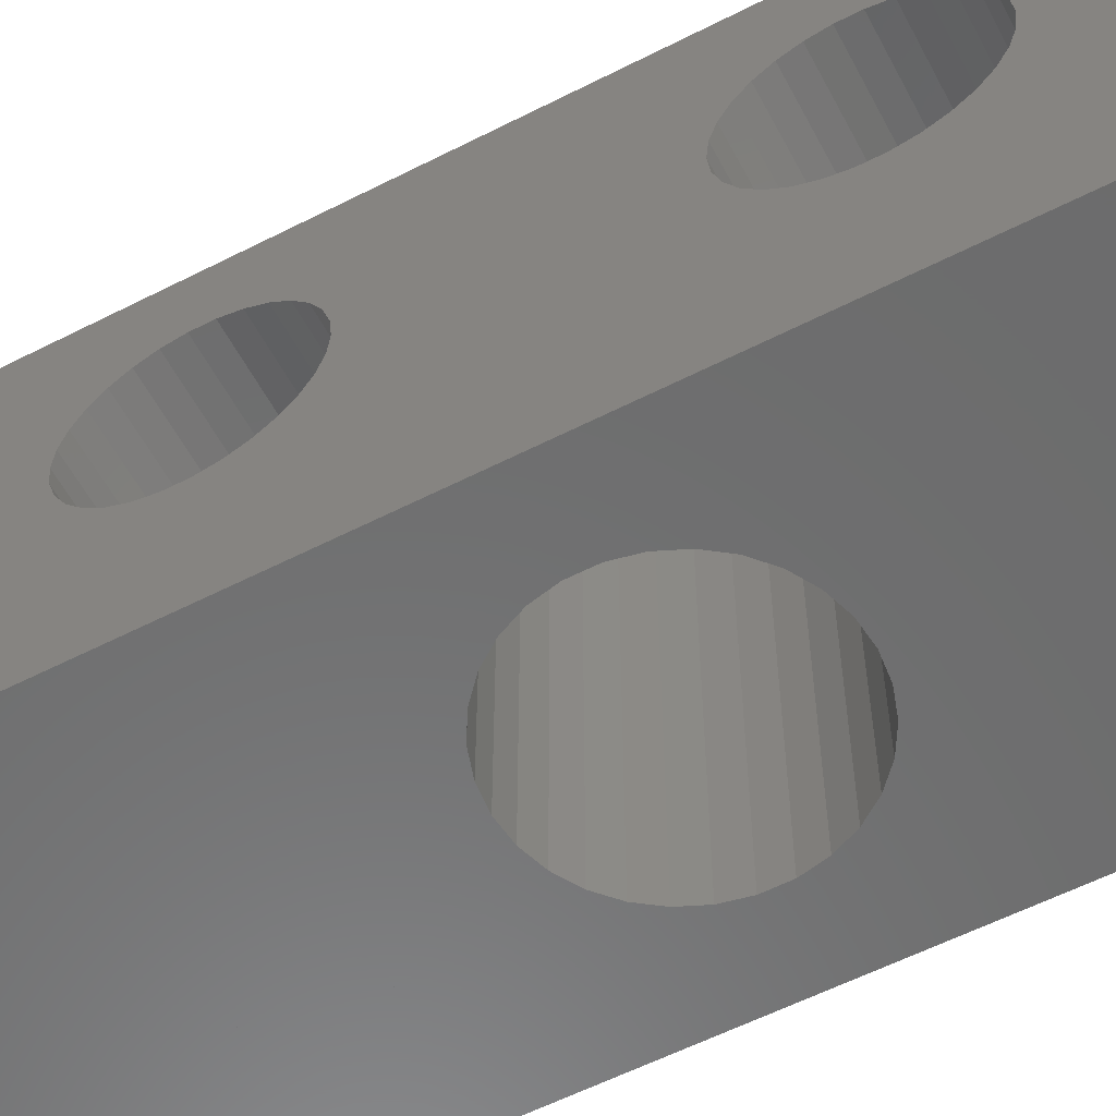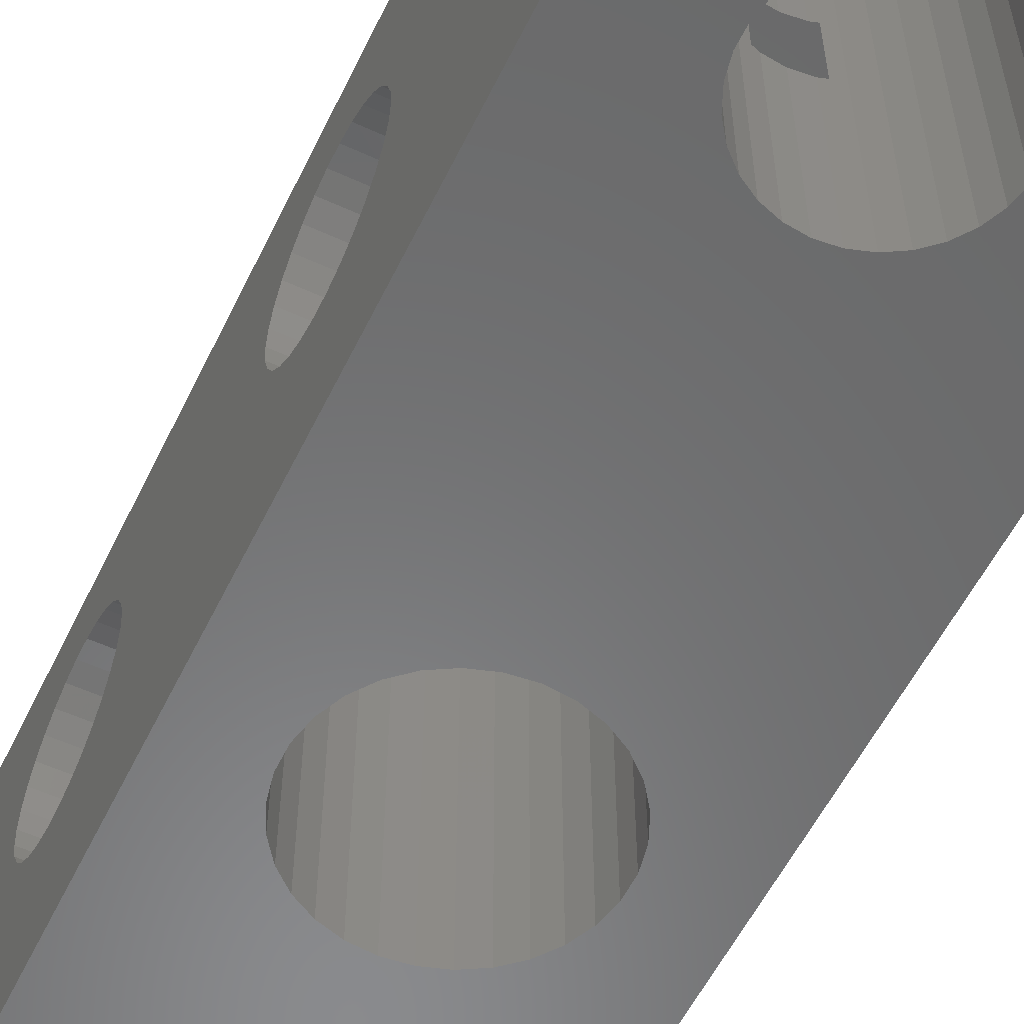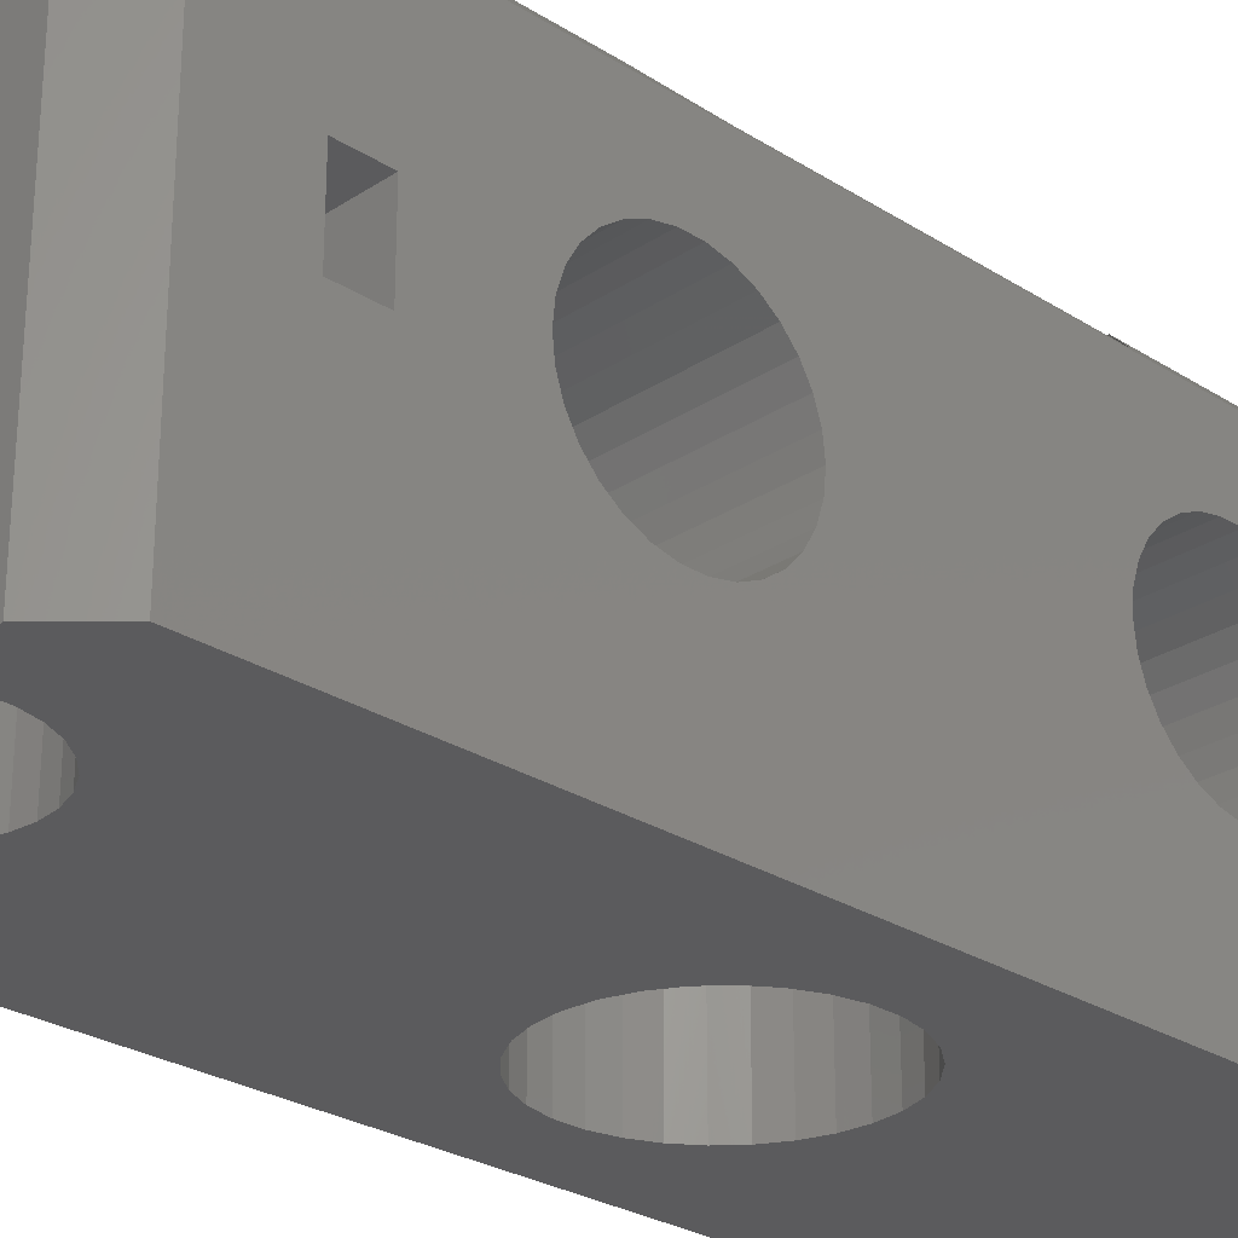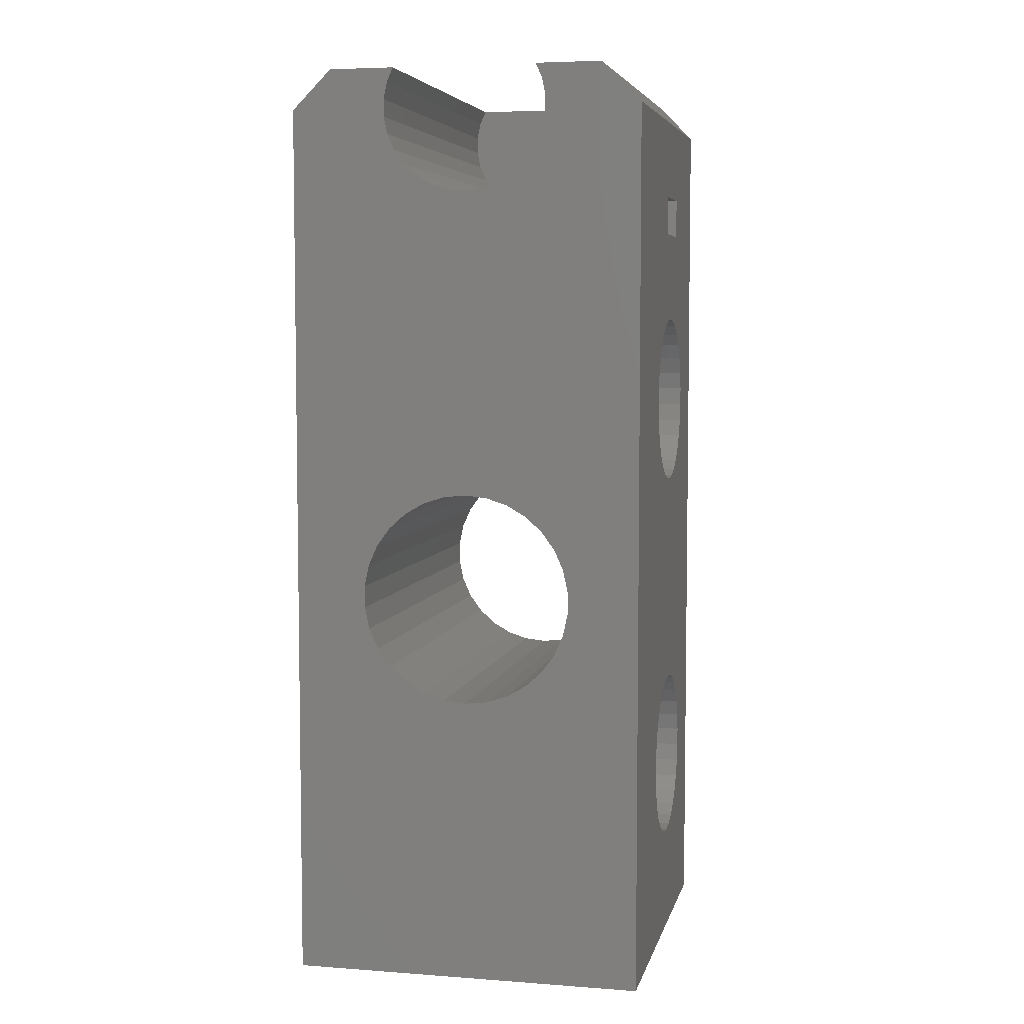
<metadata>
{"format":"stl","ext":"stl","renderer":"f3d","projection":"perspective","resolution":1024,"background":"white","views":[{"elev":-58.4,"azim":-62.2,"up":"+Z"},{"elev":-56.3,"azim":154.3,"up":"+Z"},{"elev":-27.0,"azim":-134.5,"up":"+Z"},{"elev":5.6,"azim":-167.3,"up":"+Y"}]}
</metadata>
<code>
# stl→obj: 294 verts, 604 faces
v -9 6.5 25.5
v -9 10.5 31.5
v -9 10.5 12.5
v -9 -34.5 31.5
v -9 -24.04 27.88
v -9 -24.96 27.88
v -9 -25.86 27.68
v -9 -26.7 27.31
v -9 -27.44 26.77
v -9 -28.06 26.09
v -9 -28.52 25.29
v -9 -34.5 12.5
v -9 -28.9 23.5
v -9 -28.8 24.41
v -9 -28.8 22.59
v -9 -28.52 21.71
v -9 -28.06 20.91
v -9 -8.06 26.09
v -9 -20.2 22.59
v -9 -20.1 23.5
v -9 -8.804 24.41
v -9 -20.94 20.91
v -9 -8.52 25.29
v -9 -27.44 20.23
v -9 -22.3 19.69
v -9 -21.56 20.23
v -9 -26.7 19.69
v -9 -3.14 27.68
v -9 -2.3 27.31
v -9 -25.86 19.32
v -9 -23.14 19.32
v -9 -24.96 19.12
v -9 -24.04 19.12
v -9 -6.7 27.31
v -9 -20.2 24.41
v -9 -5.86 27.68
v -9 -20.48 25.29
v -9 -20.94 26.09
v -9 -21.56 26.77
v -9 -22.3 27.31
v -9 -23.14 27.68
v -9 -4.96 27.88
v -9 -4.04 27.88
v -9 -7.444 26.77
v -9 4.5 22
v -9 -1.556 20.23
v -9 4.5 25.5
v -9 -20.48 21.71
v -9 -8.804 22.59
v -9 -8.9 23.5
v -9 -1.556 26.77
v -9 -4.96 19.12
v -9 -5.86 19.32
v -9 -8.52 21.71
v -9 -8.06 20.91
v -9 -7.444 20.23
v -9 -6.7 19.69
v -9 -4.04 19.12
v -9 -3.14 19.32
v -9 -2.3 19.69
v -9 -0.9403 26.09
v -9 -0.4804 21.71
v -9 -0.9403 20.91
v -9 -0.1962 22.59
v -9 -0.1 23.5
v -9 -0.1962 24.41
v -9 -0.4804 25.29
v -9 6.5 22
v -6 -23.67 34.5
v -6.466 -23.4 34.03
v -6 -34.5 34.5
v -8 -22.02 32.5
v -6.466 -5.601 34.03
v -6 -5.332 34.5
v -6 10.5 34.5
v -8 -6.982 32.5
v -7.5 12 33
v 9 -34.5 12.5
v 9 -34.5 31.5
v 6 -34.5 34.5
v 0 -9.1 12.5
v -7 12.5 12.5
v -3.994 11.8 12.5
v -3.682 12.5 12.5
v -4.177 10.94 12.5
v -4.177 10.06 12.5
v -3.994 9.202 12.5
v 1.123 -9.218 12.5
v 2.196 -9.567 12.5
v -0.8732 6.392 12.5
v 3.174 -10.13 12.5
v -1.708 6.663 12.5
v -2.469 7.102 12.5
v -3.121 7.69 12.5
v -3.174 -18.87 12.5
v -4.013 -18.11 12.5
v -3.637 8.4 12.5
v 4.677 -11.8 12.5
v 1.708 6.663 12.5
v 5.136 -12.83 12.5
v 5.37 -13.94 12.5
v 2.469 7.102 12.5
v 3.121 7.69 12.5
v 3.637 8.4 12.5
v 3.994 9.202 12.5
v 4.177 10.06 12.5
v 4.177 10.94 12.5
v 7 12.5 12.5
v 3.994 11.8 12.5
v 3.682 12.5 12.5
v 9 10.5 12.5
v -5.37 -13.94 12.5
v -2.196 -9.567 12.5
v -1.123 -9.218 12.5
v -5.37 -15.06 12.5
v -5.136 -16.17 12.5
v -4.677 -17.2 12.5
v -2.196 -19.43 12.5
v -1.123 -19.78 12.5
v 3.174 -18.87 12.5
v 2.196 -19.43 12.5
v -4.013 -10.89 12.5
v -3.174 -10.13 12.5
v 0 -19.9 12.5
v 1.123 -19.78 12.5
v 4.013 -18.11 12.5
v 4.677 -17.2 12.5
v 5.136 -16.17 12.5
v 0 6.3 12.5
v 4.013 -10.89 12.5
v 5.37 -15.06 12.5
v 0.8732 6.392 12.5
v -4.677 -11.8 12.5
v -5.136 -12.83 12.5
v -7 12.5 32.5
v 9 -24.04 27.88
v 9 -24.96 27.88
v 9 -23.14 27.68
v 9 -22.3 27.31
v 9 -21.56 26.77
v 9 -20.94 26.09
v 9 -20.48 25.29
v 9 -20.2 24.41
v 9 -20.1 23.5
v 9 -20.2 22.59
v 9 -20.48 21.71
v 9 -20.94 20.91
v 9 -21.56 20.23
v 9 -22.3 19.69
v 9 -23.14 19.32
v 9 -24.04 19.12
v 9 -24.96 19.12
v 9 -25.86 19.32
v 9 -26.7 19.69
v 9 -27.44 20.23
v 9 -28.06 20.91
v 9 -28.52 21.71
v 9 -28.8 22.59
v 9 -28.9 23.5
v 9 -28.8 24.41
v 9 -28.52 25.29
v 9 -28.06 26.09
v 9 -27.44 26.77
v 9 -26.7 27.31
v 9 -25.86 27.68
v 9 -3.14 27.68
v 9 -4.04 27.88
v 9 -4.96 27.88
v 9 -2.3 27.31
v 9 -1.556 26.77
v 9 -0.9403 26.09
v 9 -0.4804 25.29
v 9 -0.1962 24.41
v 9 -0.1 23.5
v 9 -0.1962 22.59
v 9 -0.4804 21.71
v 9 -0.9403 20.91
v 9 -1.556 20.23
v 9 -2.3 19.69
v 9 -3.14 19.32
v 9 -4.04 19.12
v 9 -4.96 19.12
v 9 -5.86 19.32
v 9 -6.7 19.69
v 9 -7.444 20.23
v 9 -8.06 20.91
v 9 -8.52 21.71
v 9 -8.804 22.59
v 9 -8.9 23.5
v 9 -8.804 24.41
v 9 -8.52 25.29
v 9 -8.06 26.09
v 9 -7.444 26.77
v 9 -6.7 27.31
v 9 -5.86 27.68
v -1.206 6.5 22
v -1.206 6.5 25.5
v -0.8732 6.392 25.5
v 0 6.3 25.5
v 0.8732 6.392 25.5
v 1.206 6.5 25.5
v 9 6.5 25.5
v 9 4.5 25.5
v 9 4.5 22
v 9 6.5 22
v 1.206 6.5 22
v 0 6.3 22
v 0.8732 6.392 22
v -0.8732 6.392 22
v -4.474 -24.55 34.5
v 6 -23.67 34.5
v 4.474 -24.55 34.5
v 2.287 -25.26 34.5
v 0 -25.5 34.5
v -2.287 -25.26 34.5
v 6 10.5 34.5
v 7.5 12 33
v 3.682 12.5 32.5
v 7 12.5 32.5
v -3.682 12.5 32.5
v 0 -3.5 34.5
v 2.287 -3.74 34.5
v -4.474 -4.451 34.5
v 4.474 -4.451 34.5
v -2.287 -3.74 34.5
v 6 -5.332 34.5
v -4.474 -4.451 32.5
v -6.466 -5.601 32.5
v -6.466 -23.4 32.5
v -4.474 -24.55 32.5
v -2.287 -25.26 32.5
v 2.287 -25.26 32.5
v 0 -25.5 32.5
v 4.474 -24.55 32.5
v 6.466 -23.4 32.5
v 8 -22.02 32.5
v 2.196 -19.43 32.5
v 5.136 -12.83 32.5
v 5.37 -13.94 32.5
v 0 -19.9 32.5
v -1.123 -19.78 32.5
v 1.123 -9.218 32.5
v 2.196 -9.567 32.5
v 4.474 -4.451 32.5
v -1.123 -9.218 32.5
v 0 -9.1 32.5
v 2.287 -3.74 32.5
v -2.196 -9.567 32.5
v 0 -3.5 32.5
v -4.013 -10.89 32.5
v -3.174 -10.13 32.5
v -2.287 -3.74 32.5
v -5.37 -13.94 32.5
v -5.136 -12.83 32.5
v -5.136 -16.17 32.5
v -5.37 -15.06 32.5
v -4.677 -11.8 32.5
v -4.677 -17.2 32.5
v 6.466 -5.601 32.5
v -4.013 -18.11 32.5
v 3.174 -10.13 32.5
v 4.013 -10.89 32.5
v 8 -6.982 32.5
v 1.123 -19.78 32.5
v 4.677 -11.8 32.5
v 5.37 -15.06 32.5
v 5.136 -16.17 32.5
v 4.677 -17.2 32.5
v 4.013 -18.11 32.5
v 3.174 -18.87 32.5
v -2.196 -19.43 32.5
v -3.174 -18.87 32.5
v 9 10.5 31.5
v 6.466 -5.601 34.03
v 6.466 -23.4 34.03
v 3.994 11.8 32.5
v 4.177 10.94 32.5
v 4.177 10.06 32.5
v 3.994 9.202 32.5
v 3.637 8.4 32.5
v 3.121 7.69 32.5
v 2.469 7.102 32.5
v 1.708 6.663 32.5
v 0.8732 6.392 32.5
v -0.8732 6.392 32.5
v -1.708 6.663 32.5
v -2.469 7.102 32.5
v -3.121 7.69 32.5
v -3.637 8.4 32.5
v -3.994 9.202 32.5
v -4.177 10.06 32.5
v -4.177 10.94 32.5
v -3.994 11.8 32.5
v 0 6.3 32.5
f 1 2 3
f 4 2 5
f 4 5 6
f 4 6 7
f 4 7 8
f 4 8 9
f 4 9 10
f 4 10 11
f 4 11 12
f 13 12 14
f 15 12 13
f 16 12 15
f 17 12 16
f 18 19 20
f 21 22 23
f 17 24 12
f 21 25 26
f 24 27 12
f 28 2 29
f 27 30 12
f 21 31 25
f 30 32 12
f 32 33 12
f 33 31 12
f 21 26 22
f 34 35 36
f 37 2 35
f 38 2 37
f 39 2 38
f 40 2 39
f 41 2 40
f 5 2 41
f 42 2 43
f 18 20 44
f 36 2 42
f 35 2 36
f 44 35 34
f 44 20 35
f 45 46 47
f 43 2 28
f 23 48 18
f 19 18 48
f 49 12 50
f 31 21 12
f 29 2 51
f 21 50 12
f 52 3 53
f 12 49 54
f 12 54 55
f 12 55 56
f 12 56 57
f 12 57 53
f 12 53 3
f 58 3 52
f 59 3 58
f 60 3 59
f 51 2 61
f 62 2 63
f 63 2 46
f 60 46 3
f 64 2 62
f 65 2 64
f 66 2 65
f 67 2 66
f 61 2 67
f 47 2 1
f 68 1 3
f 46 2 47
f 46 45 3
f 45 68 3
f 14 12 11
f 48 23 22
f 69 70 71
f 71 70 72
f 73 74 75
f 73 75 76
f 76 75 77
f 76 77 2
f 76 2 72
f 72 2 4
f 72 4 71
f 4 12 71
f 71 12 78
f 71 78 79
f 71 79 80
f 81 3 82
f 83 82 84
f 85 82 83
f 86 82 85
f 87 82 86
f 88 82 87
f 89 90 91
f 92 89 93
f 88 94 93
f 95 78 96
f 88 97 94
f 98 99 100
f 101 102 78
f 102 103 78
f 103 104 78
f 104 105 78
f 105 106 78
f 106 107 78
f 107 108 78
f 109 110 108
f 109 108 107
f 78 108 111
f 12 3 112
f 113 3 114
f 12 112 115
f 12 115 116
f 12 116 117
f 12 117 96
f 12 96 78
f 118 78 95
f 119 78 118
f 120 78 121
f 122 3 123
f 119 124 78
f 124 125 78
f 123 3 113
f 125 121 78
f 126 78 120
f 127 78 126
f 128 78 127
f 88 93 89
f 91 129 130
f 131 78 128
f 101 78 131
f 99 102 101
f 98 132 99
f 130 132 98
f 100 99 101
f 129 132 130
f 90 129 91
f 89 92 90
f 81 82 88
f 114 3 81
f 133 3 122
f 134 3 133
f 112 3 134
f 88 87 97
f 135 82 77
f 77 82 3
f 77 3 2
f 136 137 5
f 5 137 6
f 138 136 41
f 41 136 5
f 139 138 40
f 40 138 41
f 140 139 39
f 39 139 40
f 141 140 38
f 38 140 39
f 142 141 37
f 37 141 38
f 143 142 35
f 35 142 37
f 144 143 20
f 20 143 35
f 145 144 19
f 19 144 20
f 146 145 48
f 48 145 19
f 147 146 22
f 22 146 48
f 148 147 26
f 26 147 22
f 25 149 148
f 26 25 148
f 31 150 149
f 25 31 149
f 33 151 150
f 31 33 150
f 152 151 33
f 32 152 33
f 153 152 32
f 30 153 32
f 154 153 30
f 27 154 30
f 155 154 27
f 24 155 27
f 156 155 24
f 17 156 24
f 157 156 17
f 16 157 17
f 158 157 16
f 15 158 16
f 159 158 15
f 13 159 15
f 160 159 13
f 14 160 13
f 161 160 14
f 11 161 14
f 162 161 11
f 10 162 11
f 163 162 10
f 9 163 10
f 163 9 164
f 164 9 8
f 164 8 165
f 165 8 7
f 165 7 137
f 137 7 6
f 166 167 28
f 28 167 43
f 167 168 43
f 43 168 42
f 169 166 29
f 29 166 28
f 170 169 51
f 51 169 29
f 171 170 61
f 61 170 51
f 172 171 67
f 67 171 61
f 173 172 66
f 66 172 67
f 174 173 65
f 65 173 66
f 175 174 64
f 64 174 65
f 176 175 62
f 62 175 64
f 177 176 63
f 63 176 62
f 178 177 46
f 46 177 63
f 60 179 178
f 46 60 178
f 59 180 179
f 60 59 179
f 58 181 180
f 59 58 180
f 182 181 58
f 52 182 58
f 183 182 52
f 53 183 52
f 184 183 53
f 57 184 53
f 185 184 57
f 56 185 57
f 186 185 56
f 55 186 56
f 187 186 55
f 54 187 55
f 188 187 54
f 49 188 54
f 189 188 49
f 50 189 49
f 190 189 50
f 21 190 50
f 191 190 21
f 23 191 21
f 192 191 23
f 18 192 23
f 193 192 18
f 44 193 18
f 193 44 194
f 194 44 34
f 194 34 195
f 195 34 36
f 195 36 168
f 168 36 42
f 196 197 68
f 68 197 1
f 197 198 1
f 1 198 199
f 200 201 202
f 200 202 199
f 199 202 203
f 199 203 1
f 1 203 47
f 204 205 206
f 207 204 208
f 208 204 206
f 209 204 207
f 68 204 209
f 68 209 196
f 45 204 68
f 203 204 45
f 47 203 45
f 69 71 80
f 210 69 80
f 211 212 80
f 212 213 80
f 213 214 80
f 214 215 80
f 215 210 80
f 75 216 217
f 218 75 219
f 219 75 217
f 135 75 220
f 77 75 135
f 218 220 75
f 221 222 75
f 75 74 223
f 222 224 75
f 225 75 223
f 225 221 75
f 224 226 75
f 226 216 75
f 227 223 228
f 228 223 74
f 228 74 73
f 228 73 76
f 229 230 231
f 232 229 233
f 233 229 231
f 234 229 232
f 235 229 234
f 236 229 235
f 237 229 236
f 238 239 236
f 240 241 229
f 242 243 244
f 245 246 247
f 248 245 249
f 228 229 227
f 76 229 228
f 72 229 76
f 250 251 252
f 227 229 253
f 227 254 252
f 227 253 254
f 255 256 229
f 257 250 252
f 252 251 249
f 251 248 249
f 249 245 247
f 258 255 229
f 247 246 244
f 246 242 244
f 244 243 259
f 260 258 229
f 243 261 259
f 259 262 263
f 237 264 229
f 263 238 236
f 263 265 238
f 239 266 236
f 266 267 236
f 267 268 236
f 268 269 236
f 269 270 236
f 270 237 236
f 264 240 229
f 241 271 229
f 271 272 229
f 262 265 263
f 253 229 256
f 254 257 252
f 261 262 259
f 272 260 229
f 70 229 72
f 69 210 230
f 70 69 229
f 229 69 230
f 79 273 217
f 263 79 217
f 226 274 216
f 216 263 217
f 236 275 79
f 211 79 275
f 80 79 211
f 263 236 79
f 274 263 216
f 158 79 78
f 273 79 137
f 157 158 78
f 273 137 136
f 167 166 273
f 273 136 138
f 273 138 139
f 156 157 78
f 273 139 140
f 273 140 141
f 154 155 78
f 273 141 142
f 155 156 78
f 273 142 143
f 205 204 111
f 153 154 78
f 193 194 144
f 192 145 146
f 151 152 78
f 191 146 147
f 150 151 78
f 170 171 273
f 194 143 144
f 159 79 158
f 160 79 159
f 161 79 160
f 162 79 161
f 163 79 162
f 164 79 163
f 165 79 164
f 137 79 165
f 273 168 167
f 191 192 146
f 190 148 149
f 190 191 147
f 189 149 78
f 203 273 171
f 188 189 78
f 111 171 172
f 187 188 78
f 111 172 173
f 189 190 149
f 111 173 174
f 111 174 175
f 185 186 78
f 111 175 176
f 184 185 78
f 111 176 177
f 183 184 78
f 111 177 178
f 182 183 78
f 111 178 179
f 111 180 78
f 111 179 180
f 180 181 78
f 181 182 78
f 186 187 78
f 192 144 145
f 190 147 148
f 192 193 144
f 194 195 143
f 273 195 168
f 273 143 195
f 204 203 171
f 202 273 203
f 111 273 202
f 111 202 205
f 111 204 171
f 149 150 78
f 152 153 78
f 166 169 273
f 169 170 273
f 217 273 111
f 219 217 108
f 108 217 111
f 110 218 219
f 108 110 219
f 109 276 110
f 110 276 218
f 107 277 109
f 109 277 276
f 106 278 107
f 107 278 277
f 106 105 278
f 278 105 279
f 105 104 279
f 279 104 280
f 104 103 280
f 280 103 281
f 281 103 102
f 282 281 102
f 282 102 99
f 283 282 99
f 283 99 132
f 206 283 132
f 208 206 132
f 201 283 206
f 284 283 200
f 201 200 283
f 208 132 129
f 207 208 129
f 207 129 90
f 209 207 90
f 196 92 197
f 285 198 197
f 286 285 197
f 209 90 196
f 90 92 196
f 92 286 197
f 286 92 93
f 287 286 93
f 287 93 94
f 288 287 94
f 288 94 97
f 289 288 97
f 289 97 87
f 290 289 87
f 290 87 86
f 291 290 86
f 291 86 85
f 292 291 85
f 85 83 293
f 292 85 293
f 83 84 220
f 293 83 220
f 82 135 220
f 84 82 220
f 256 115 112
f 253 256 112
f 112 134 254
f 253 112 254
f 134 133 257
f 254 134 257
f 133 122 250
f 257 133 250
f 123 251 122
f 122 251 250
f 113 248 123
f 123 248 251
f 114 245 113
f 113 245 248
f 81 246 114
f 114 246 245
f 88 242 81
f 81 242 246
f 89 243 88
f 88 243 242
f 91 261 89
f 89 261 243
f 130 262 91
f 91 262 261
f 98 265 130
f 130 265 262
f 100 238 98
f 98 238 265
f 101 239 100
f 100 239 238
f 131 266 101
f 101 266 239
f 131 128 266
f 266 128 267
f 128 127 267
f 267 127 268
f 127 126 268
f 268 126 269
f 269 126 120
f 270 269 120
f 270 120 121
f 237 270 121
f 237 121 125
f 264 237 125
f 264 125 124
f 240 264 124
f 240 124 119
f 241 240 119
f 241 119 118
f 271 241 118
f 271 118 95
f 272 271 95
f 272 95 96
f 260 272 96
f 260 96 117
f 258 260 117
f 258 117 116
f 255 258 116
f 255 116 115
f 256 255 115
f 202 201 205
f 205 201 206
f 284 200 199
f 294 284 199
f 294 199 198
f 285 294 198
f 215 231 230
f 210 215 230
f 214 233 231
f 215 214 231
f 213 232 233
f 214 213 233
f 212 234 232
f 213 212 232
f 211 275 235
f 212 211 234
f 234 211 235
f 220 218 293
f 293 218 276
f 293 276 277
f 293 277 278
f 293 278 279
f 293 279 280
f 293 280 281
f 293 281 282
f 293 282 283
f 293 283 284
f 293 284 294
f 293 294 285
f 293 285 286
f 293 286 287
f 293 287 288
f 293 288 289
f 293 289 290
f 293 290 291
f 293 291 292
f 259 274 244
f 244 274 226
f 244 226 224
f 244 224 247
f 247 224 222
f 247 222 249
f 249 222 221
f 249 221 252
f 252 221 225
f 252 225 227
f 227 225 223
f 259 263 274
f 236 235 275

</code>
